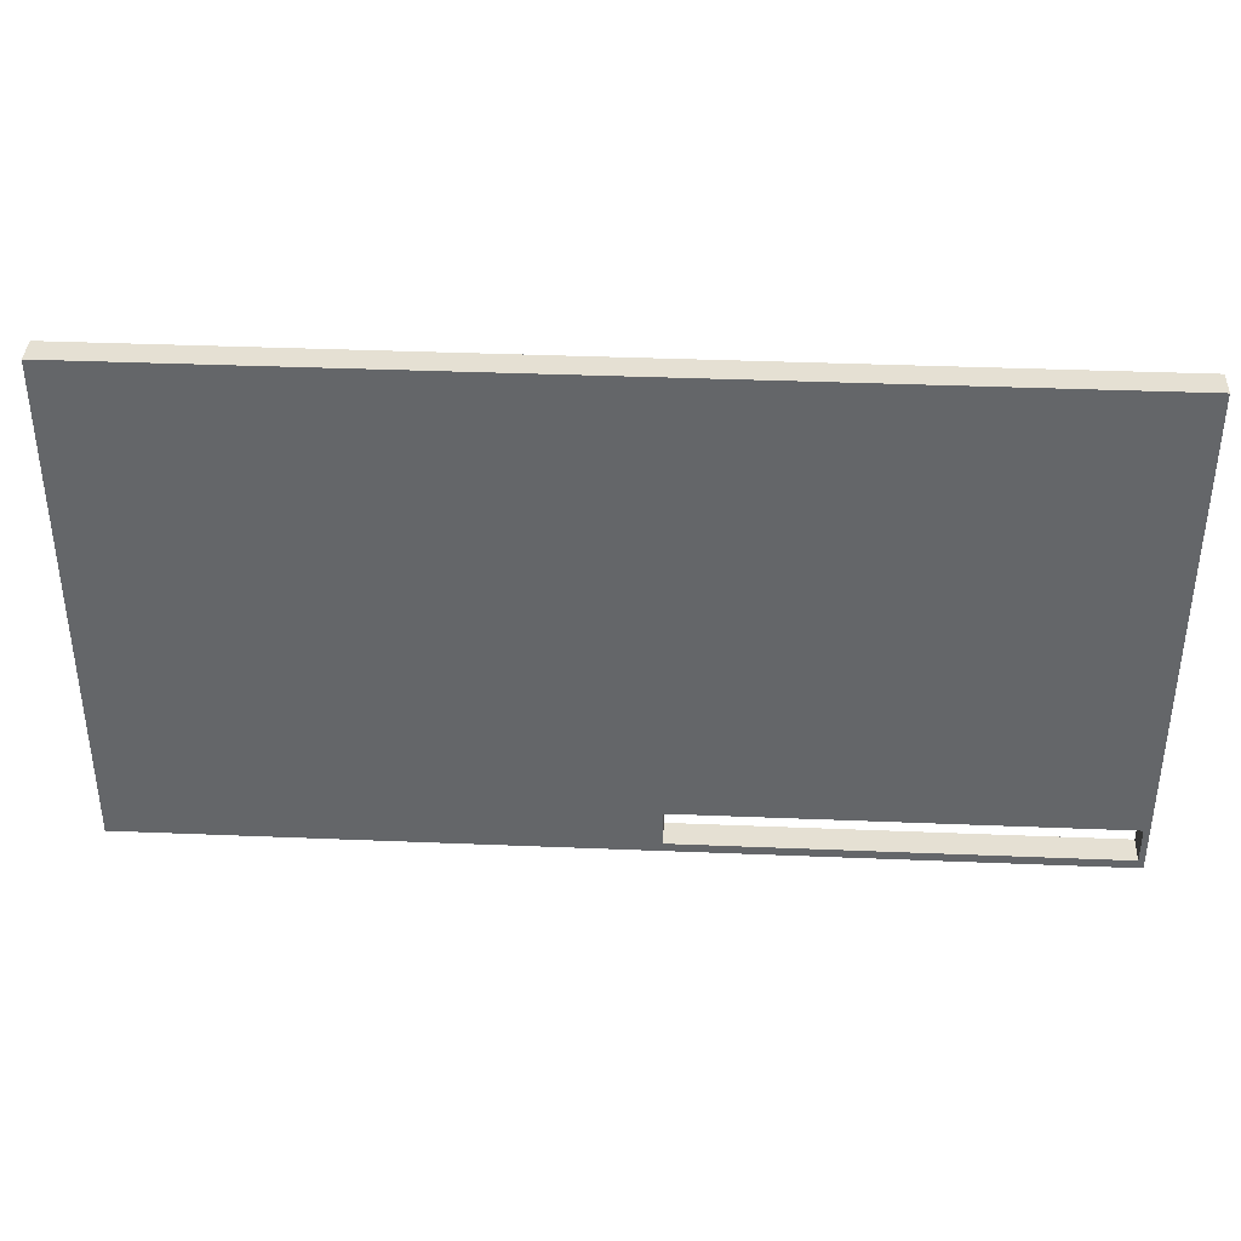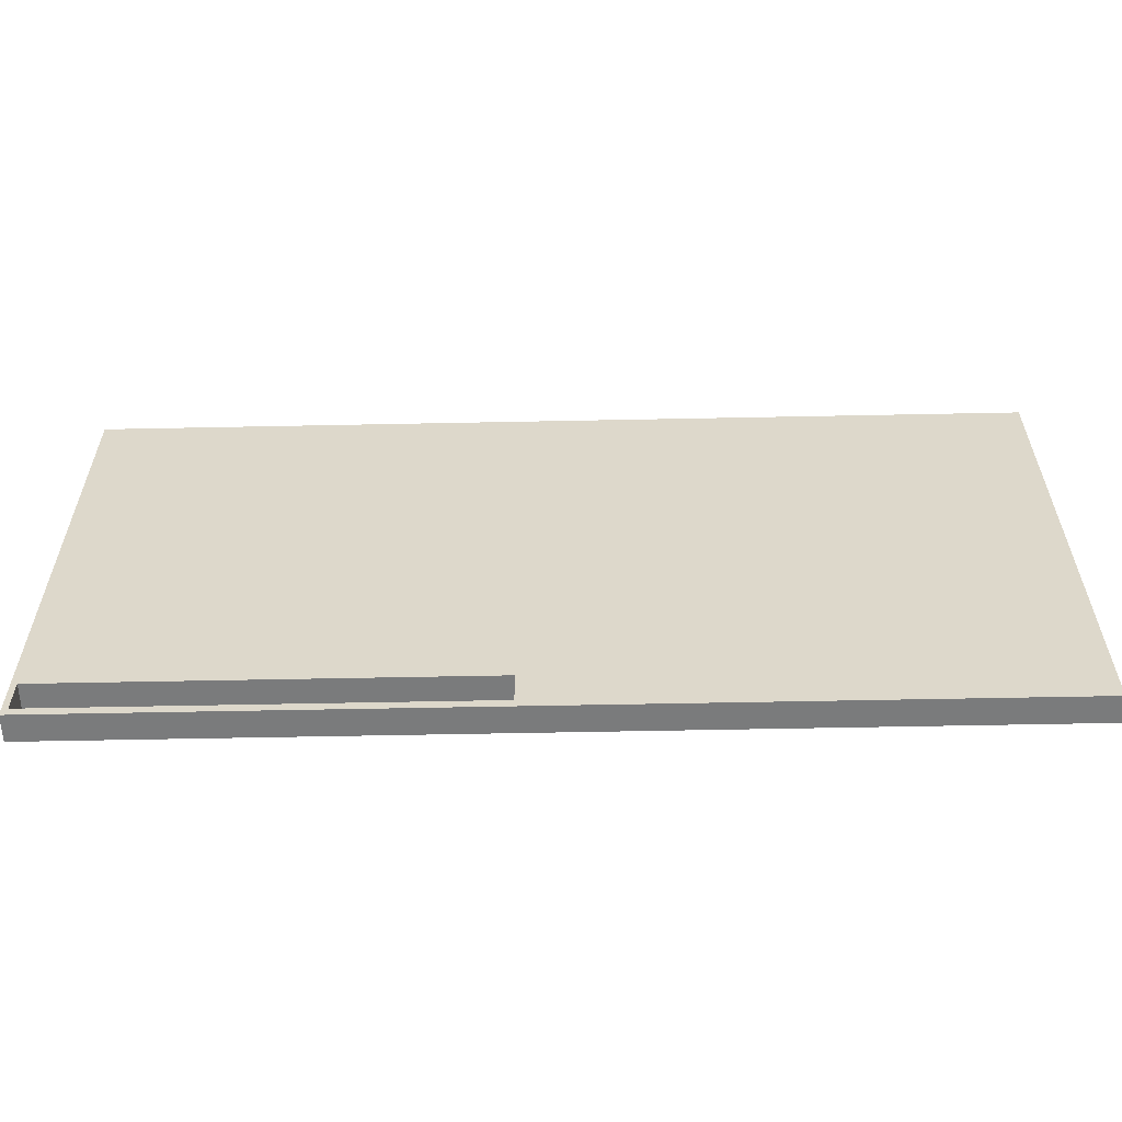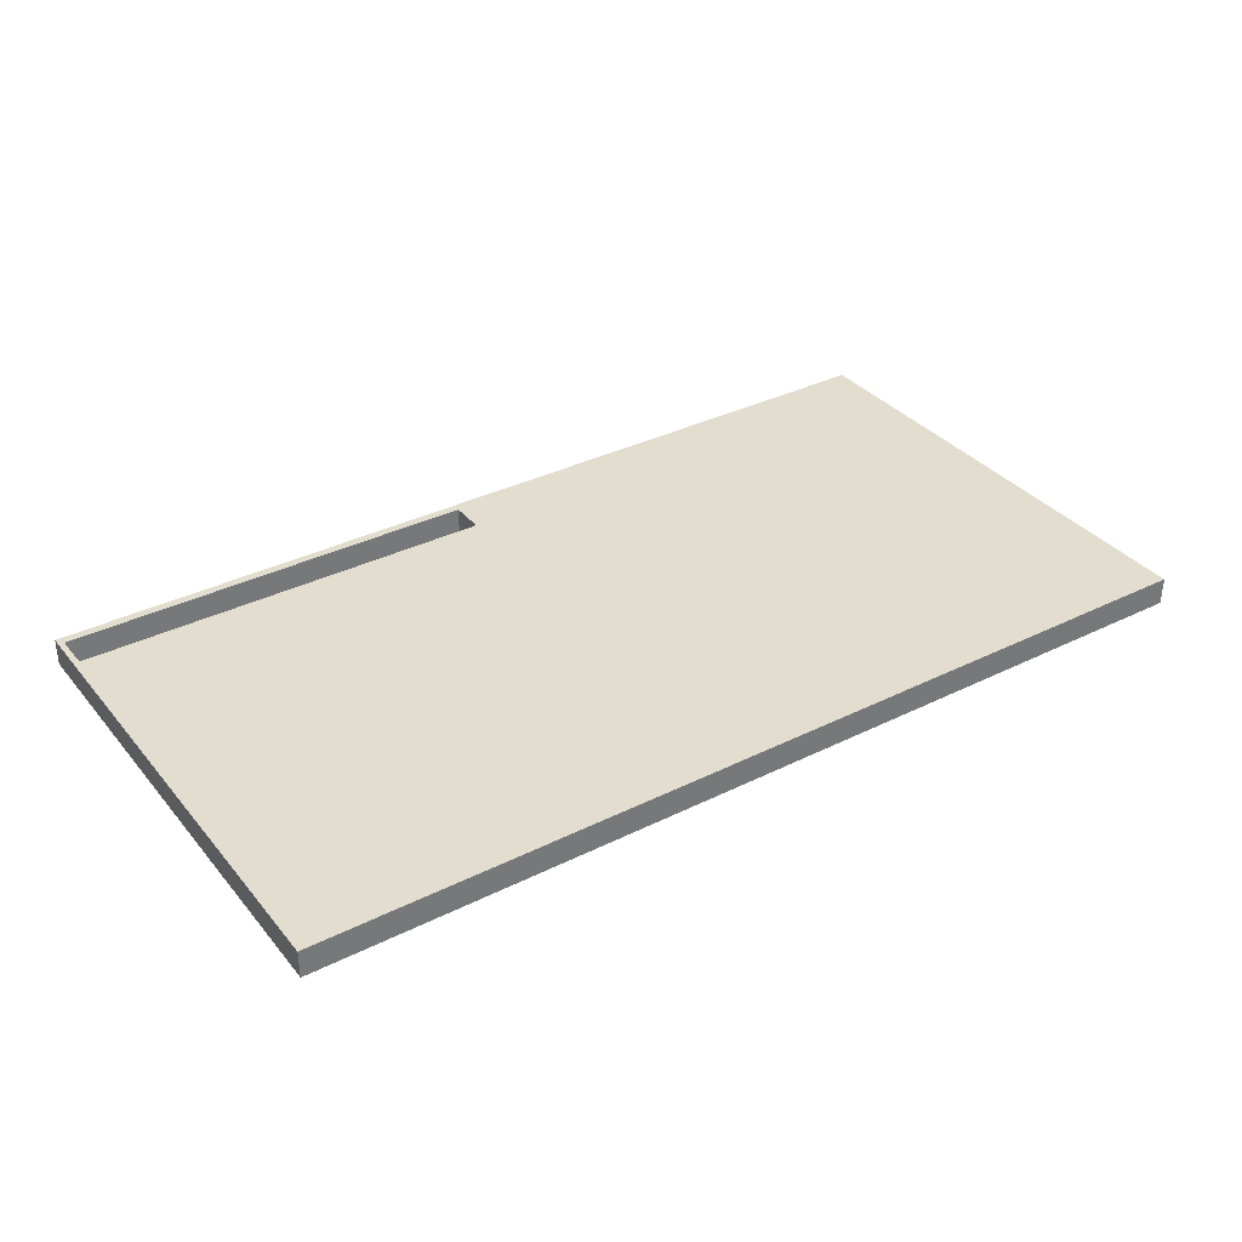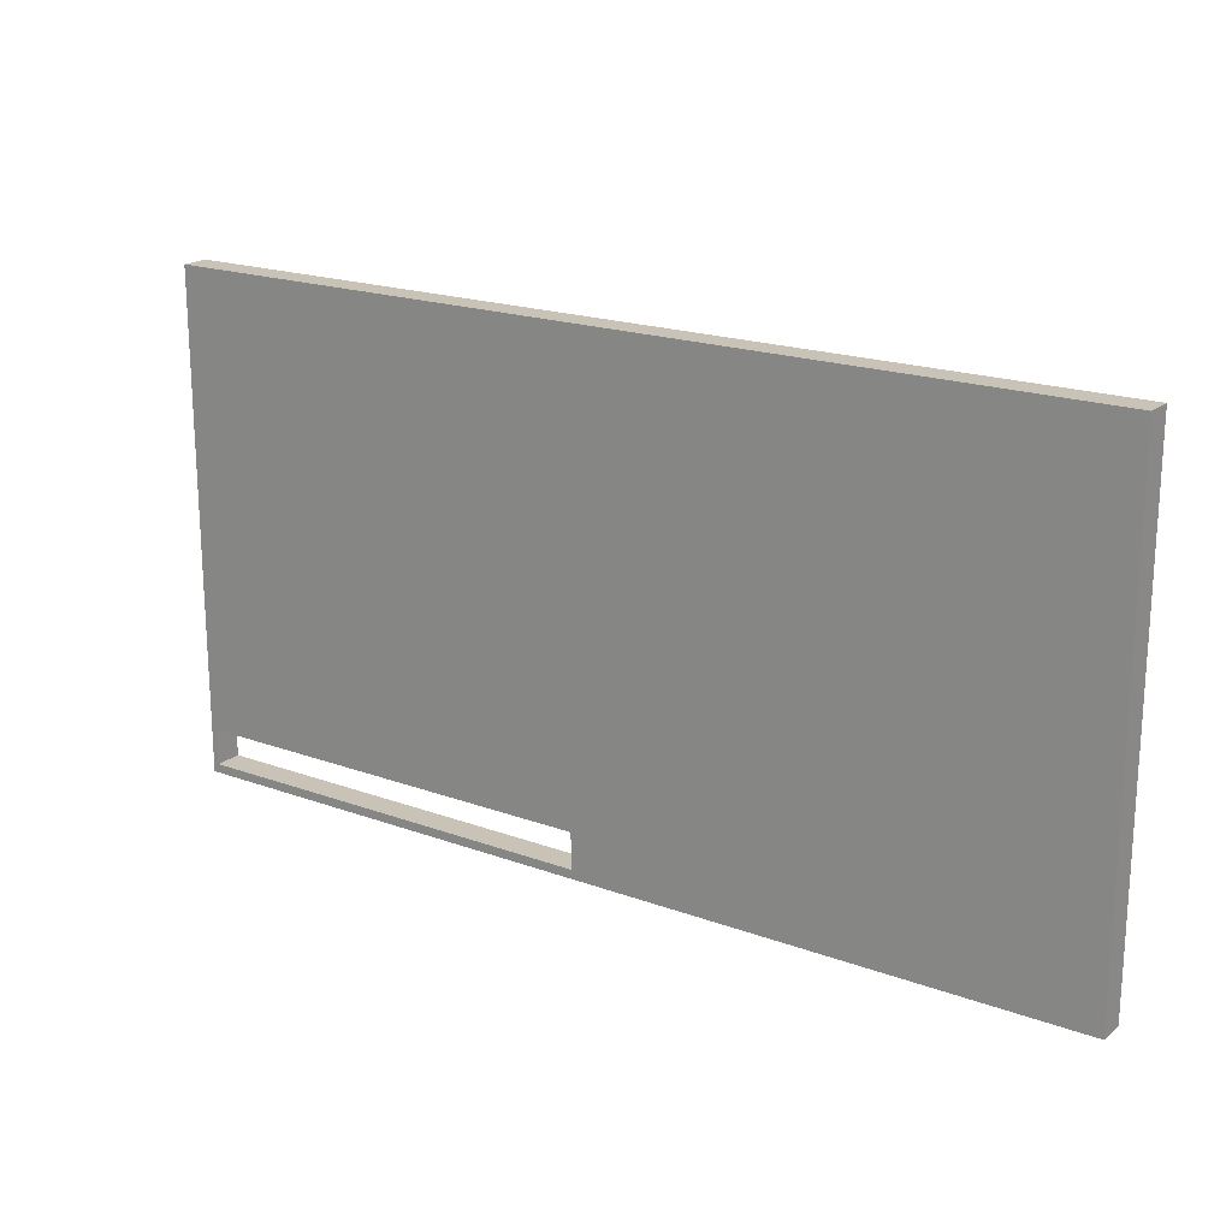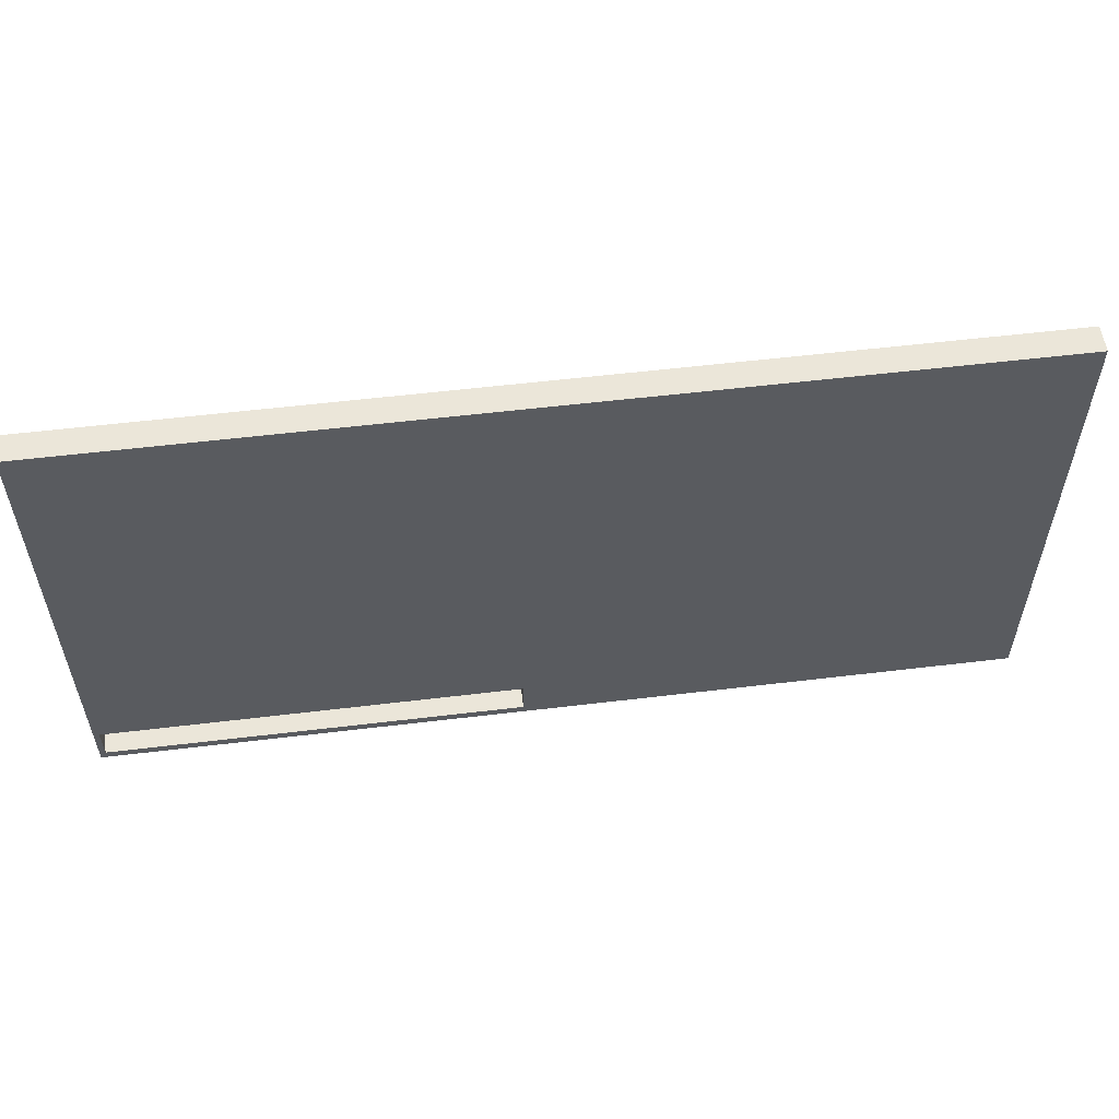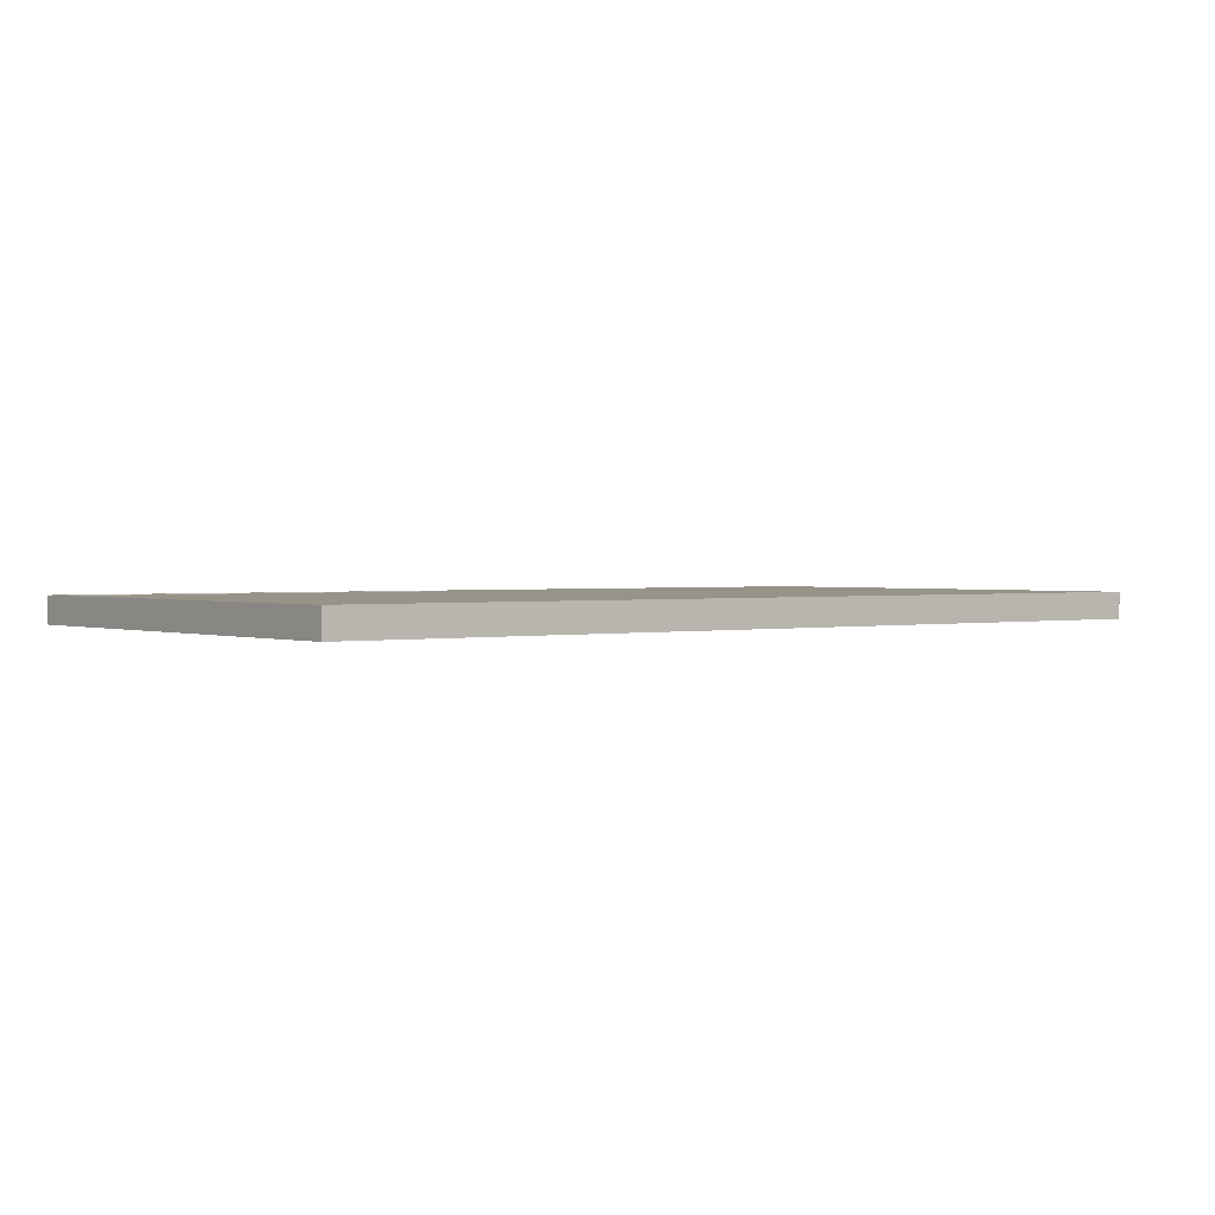
<metadata>
{"format":"obj","ext":"obj","renderer":"f3d","projection":"perspective","resolution":1024,"background":"white","views":[{"elev":38.0,"azim":-177.0,"up":"+Z"},{"elev":-58.3,"azim":1.2,"up":"+Z"},{"elev":34.8,"azim":-33.7,"up":"+Y"},{"elev":19.4,"azim":34.5,"up":"+Z"},{"elev":56.1,"azim":-7.2,"up":"+Z"},{"elev":1.4,"azim":-38.1,"up":"+Y"}]}
</metadata>
<code>
v 216 177.2 -185.6
v 216 177.2 -172.5
v 216 167.2 -172.5
v 216 167.2 -185.6
v 369.2 177.2 -185.6
v 216 177.2 -185.6
v 216 167.2 -185.6
v 369.2 167.2 -185.6
v 369.2 177.2 -172.5
v 369.2 177.2 -185.6
v 369.2 167.2 -185.6
v 369.2 167.2 -172.5
v 216 177.2 -172.5
v 369.2 177.2 -172.5
v 369.2 167.2 -172.5
v 216 167.2 -172.5
v 213.9 177.2 -7.5
v 213.9 177.2 -188.9
v 213.9 167.2 -188.9
v 213.9 167.2 -7.5
v 552.5 177.2 -7.5
v 213.9 177.2 -7.5
v 213.9 167.2 -7.5
v 552.5 167.2 -7.5
v 552.5 177.2 -188.9
v 552.5 177.2 -7.5
v 552.5 167.2 -7.5
v 552.5 167.2 -188.9
v 213.9 177.2 -188.9
v 552.5 177.2 -188.9
v 552.5 167.2 -188.9
v 213.9 167.2 -188.9
v 369.2 177.2 -172.5
v 216 177.2 -172.5
v 216 177.2 -185.6
v 369.2 177.2 -185.6
v 552.5 177.2 -188.9
v 213.9 177.2 -188.9
v 213.9 177.2 -7.5
v 552.5 177.2 -7.5
v 216 167.2 -172.5
v 369.2 167.2 -172.5
v 369.2 167.2 -185.6
v 216 167.2 -185.6
v 213.9 167.2 -188.9
v 552.5 167.2 -188.9
v 552.5 167.2 -7.5
v 213.9 167.2 -7.5
g aa80d8d0-e300-11ea-9803-54bf646e7e1f
f 1 2 4
f 4 2 3
g aa82114c-e300-11ea-95c7-54bf646e7e1f
f 5 6 8
f 8 6 7
g aa8322ba-e300-11ea-85d6-54bf646e7e1f
f 9 10 12
f 12 10 11
g aa843428-e300-11ea-b9d3-54bf646e7e1f
f 13 14 16
f 16 14 15
g aa851e8a-e300-11ea-a3ec-54bf646e7e1f
f 17 18 20
f 20 18 19
g aa862ffa-e300-11ea-8377-54bf646e7e1f
f 21 22 24
f 24 22 23
g aa871a4c-e300-11ea-9e1f-54bf646e7e1f
f 25 26 28
f 28 26 27
g aa8804a8-e300-11ea-a8ef-54bf646e7e1f
f 29 30 32
f 32 30 31
g aa88ef26-e300-11ea-ad67-54bf646e7e1f
f 34 39 33
f 33 39 40
f 33 40 37
f 39 34 38
f 38 34 35
f 38 35 36
f 38 36 37
f 37 36 33
g aa8a2792-e300-11ea-8040-54bf646e7e1f
f 42 48 41
f 41 48 45
f 41 45 44
f 44 45 43
f 43 45 46
f 43 46 42
f 42 46 47
f 42 47 48

</code>
